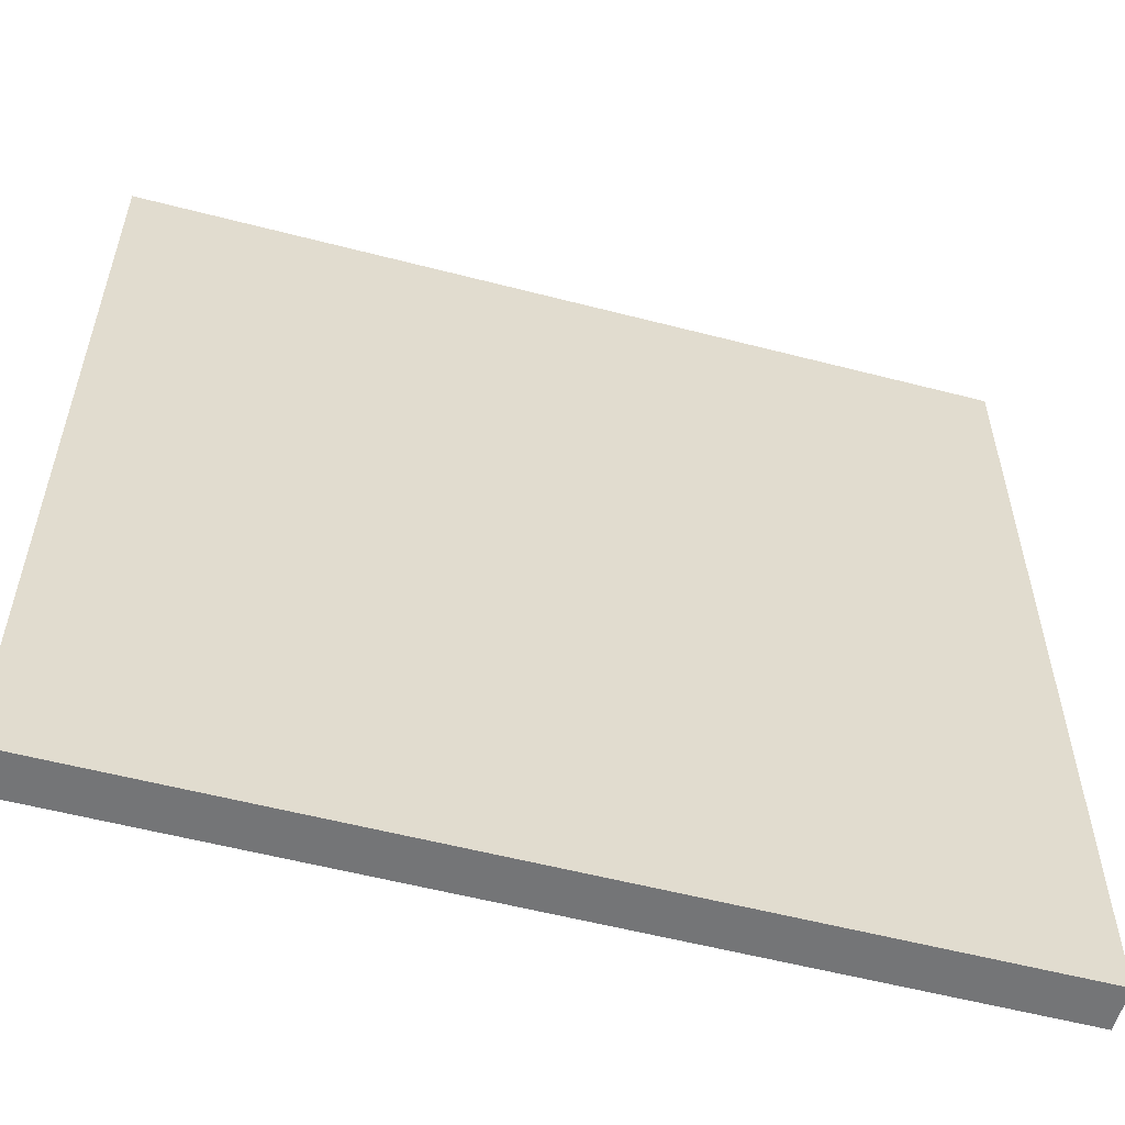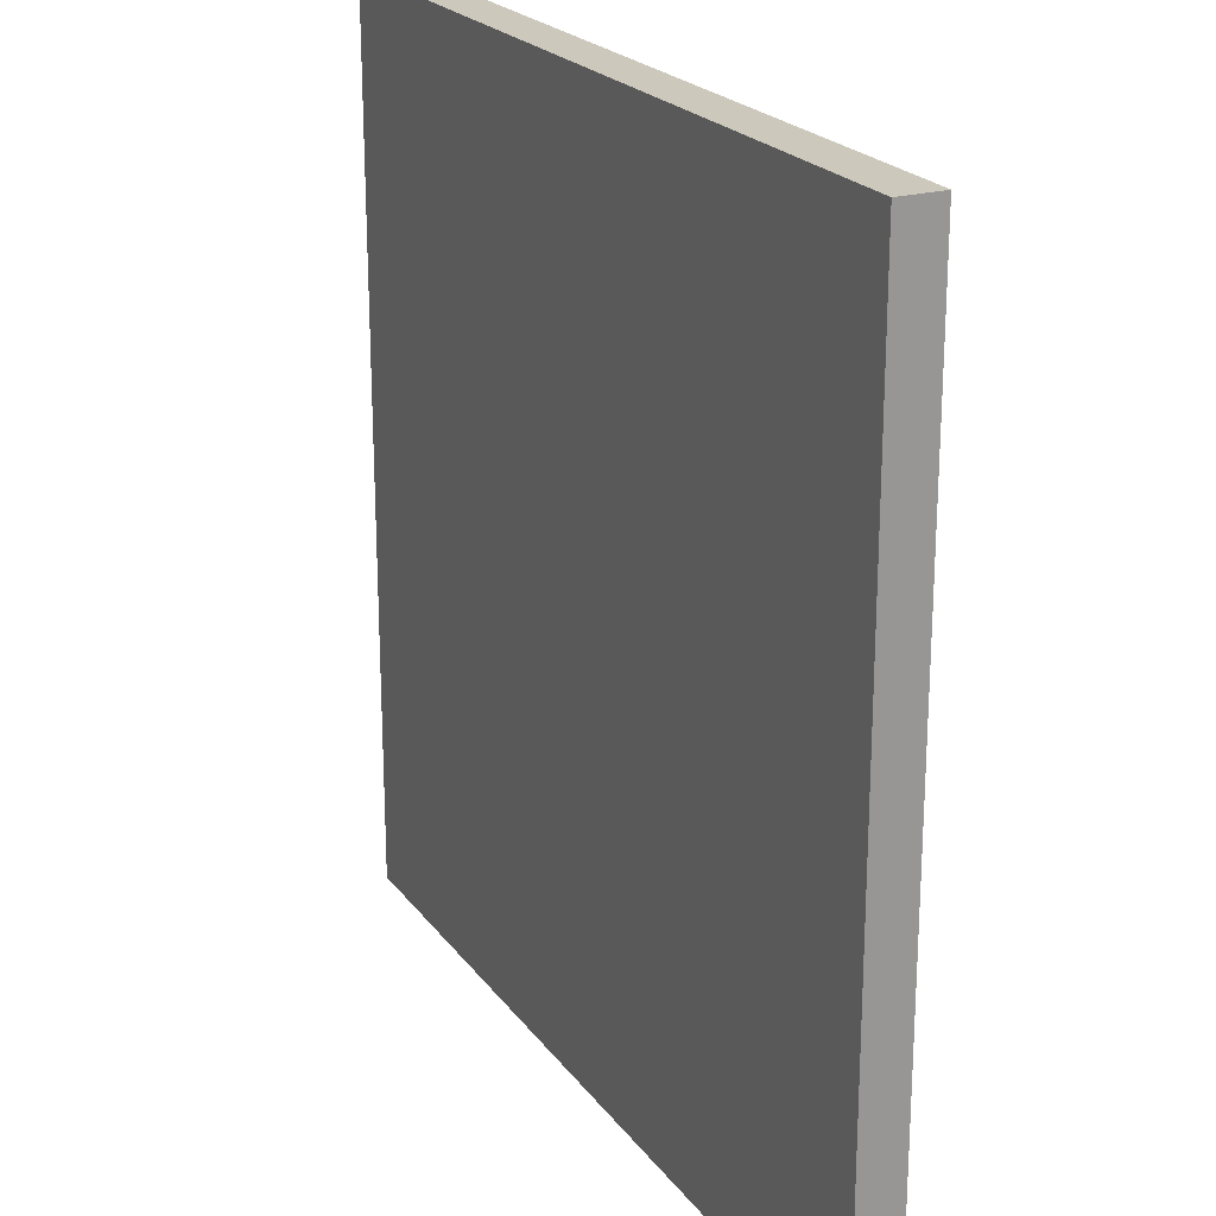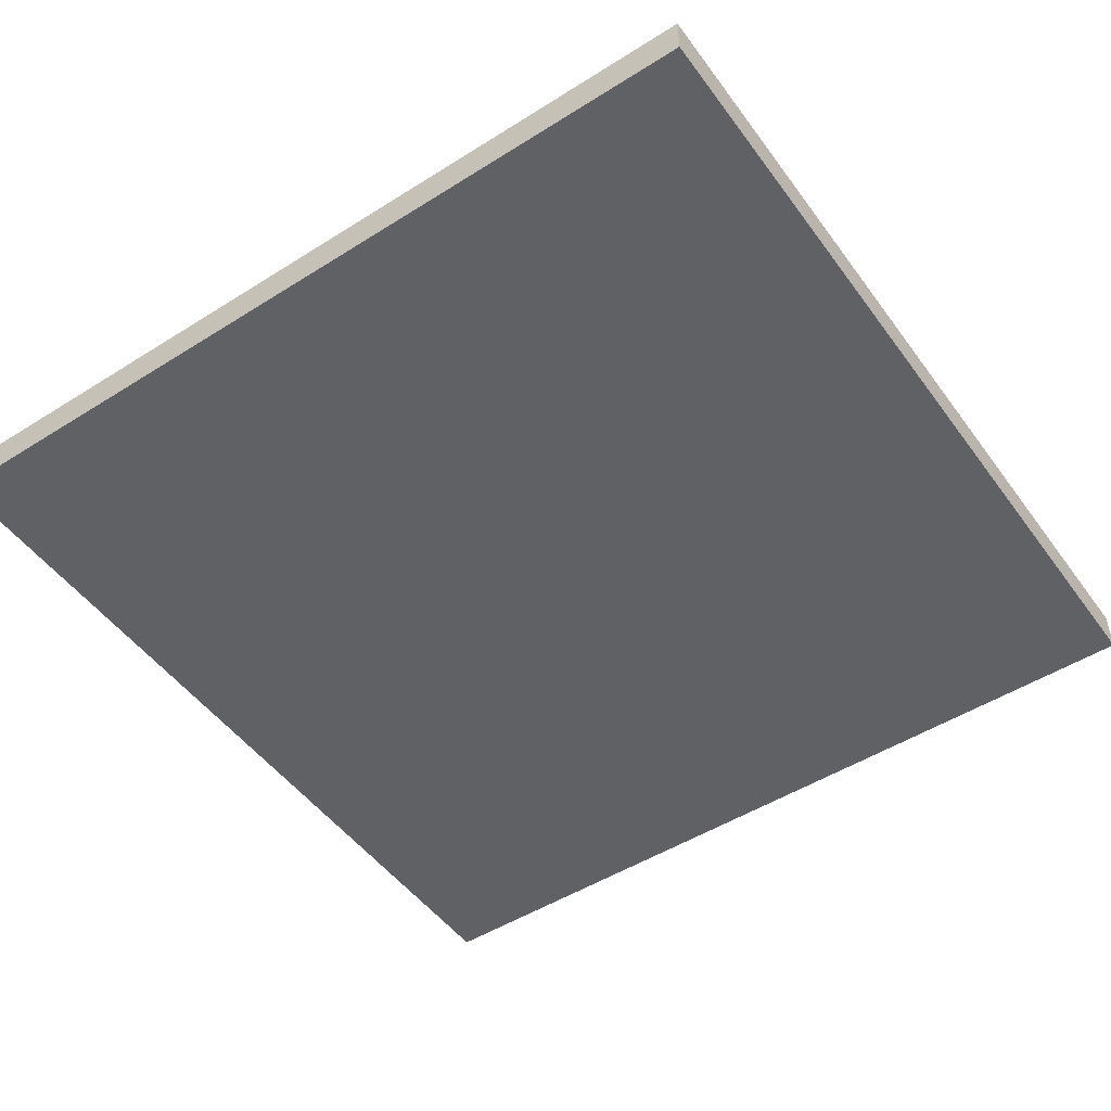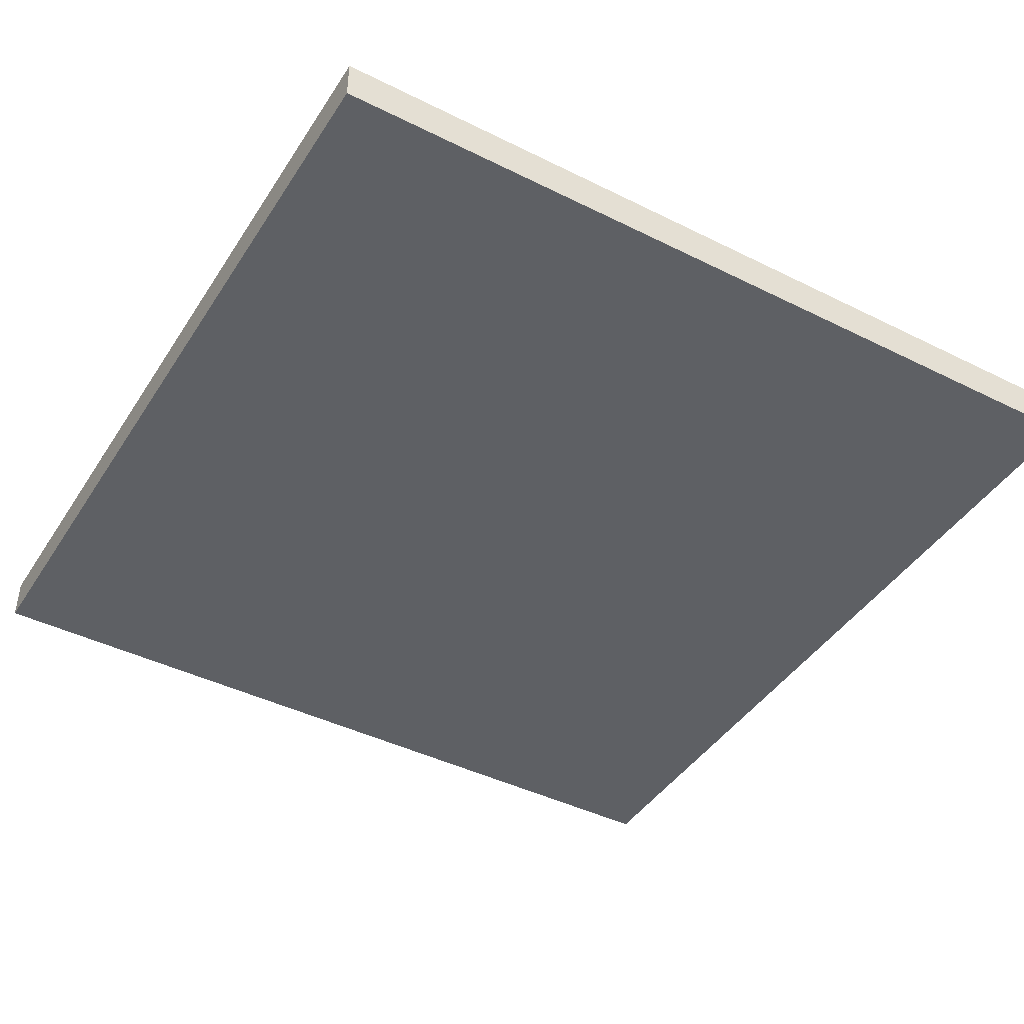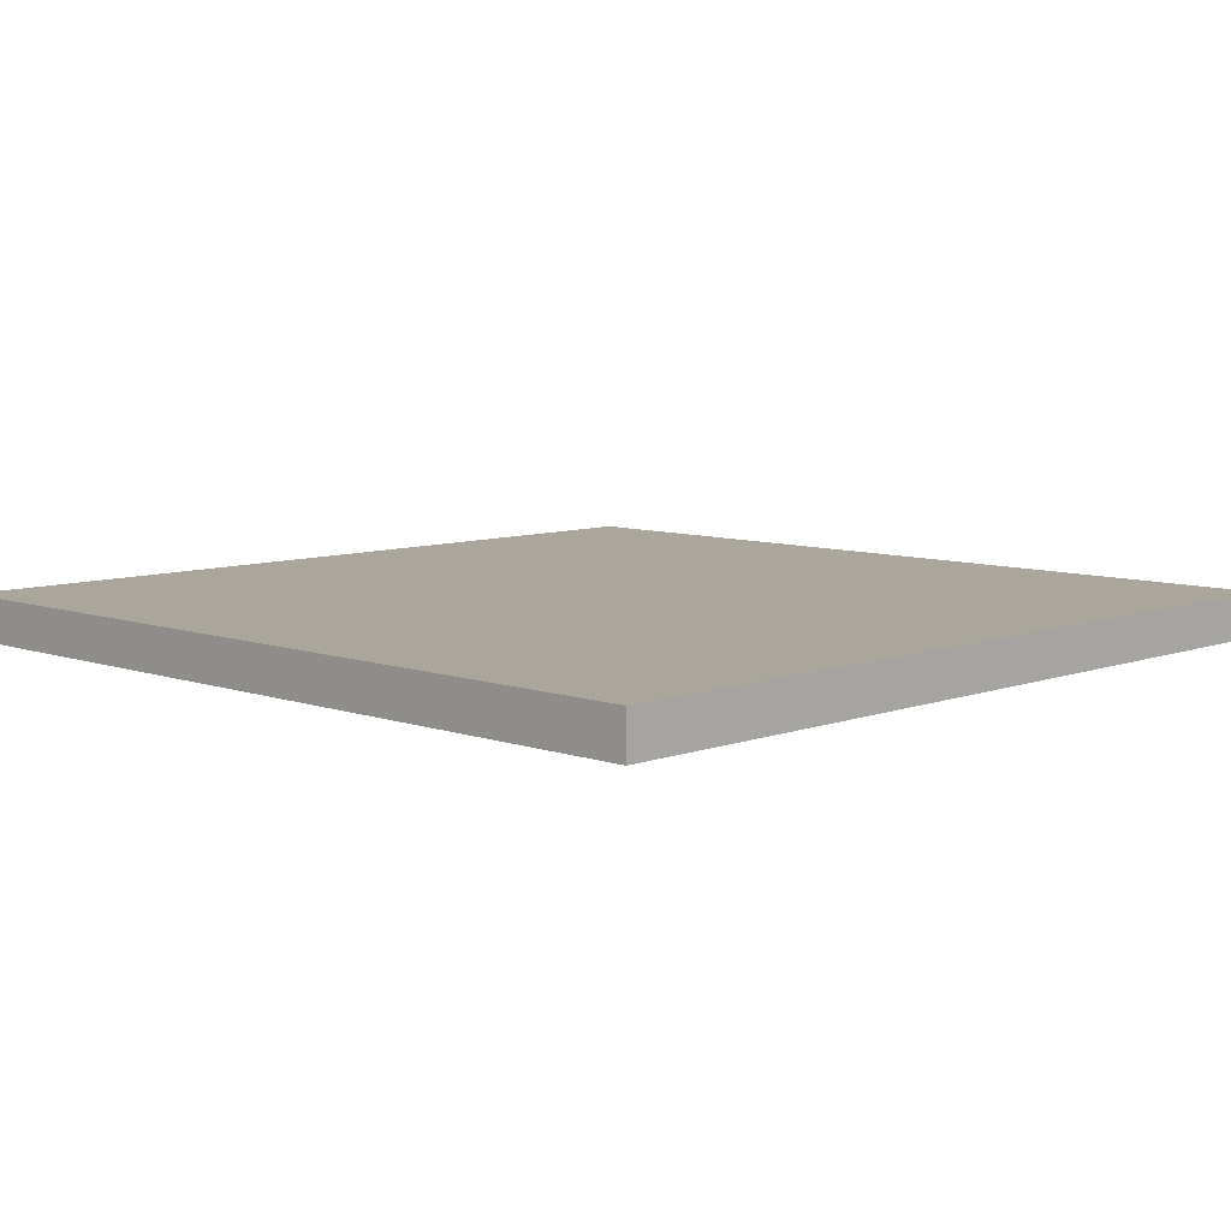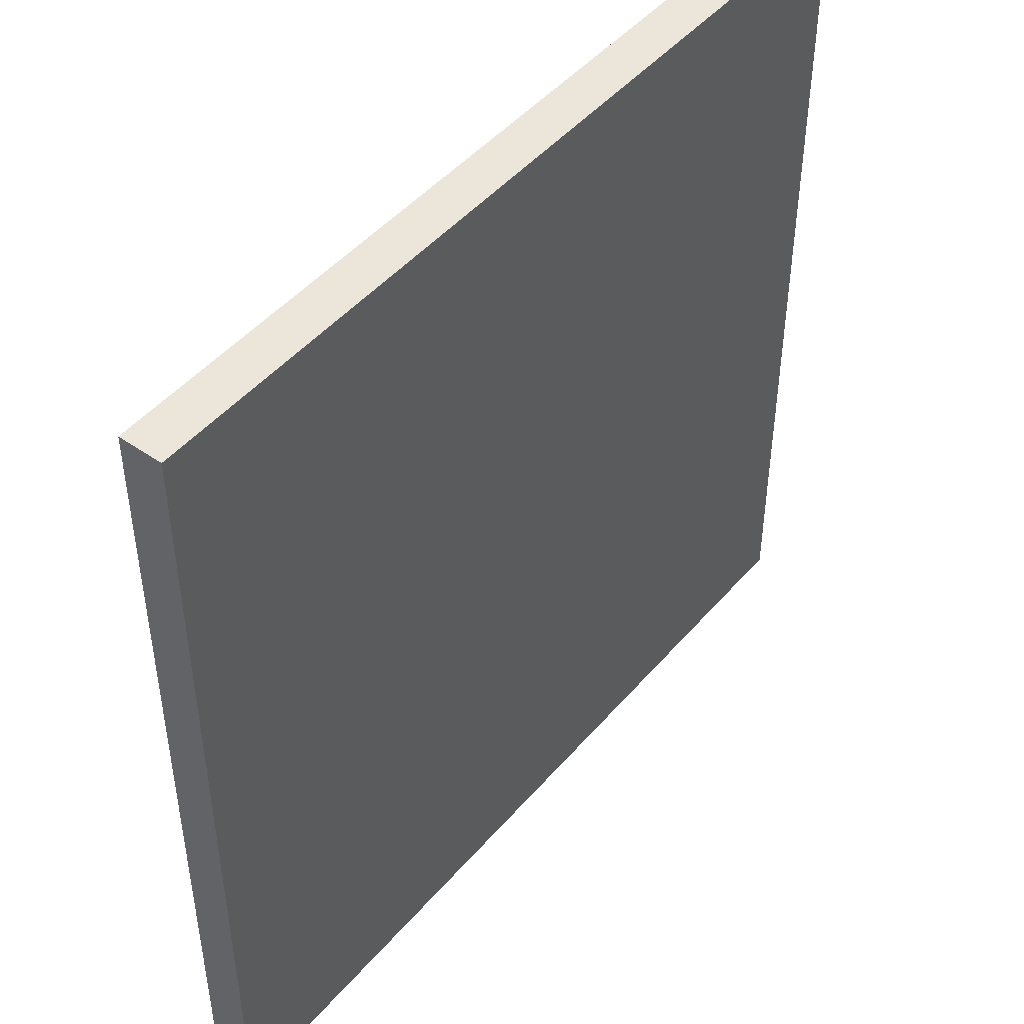
<metadata>
{"format":"obj","ext":"obj","renderer":"f3d","projection":"perspective","resolution":1024,"background":"white","views":[{"elev":-56.5,"azim":164.8,"up":"+Z"},{"elev":22.1,"azim":-116.5,"up":"+Z"},{"elev":-49.6,"azim":-55.2,"up":"+Y"},{"elev":-43.1,"azim":149.5,"up":"+Y"},{"elev":8.0,"azim":-45.7,"up":"+Y"},{"elev":47.2,"azim":-51.7,"up":"+Z"}]}
</metadata>
<code>
v 0.2 -0.01 -0.2
v 0.2 -0.01 0.2
v -0.2 -0.01 0.2
v -0.2 -0.01 -0.2
v 0.2 0.01 -0.2
v 0.2 0.01 0.2
v -0.2 0.01 0.2
v -0.2 0.01 -0.2
f 5 1 8
f 1 4 8
f 3 7 4
f 7 8 4
f 2 6 3
f 6 7 3
f 1 5 2
f 5 6 2
f 5 8 7
f 5 7 6
f 1 2 3
f 1 3 4

</code>
